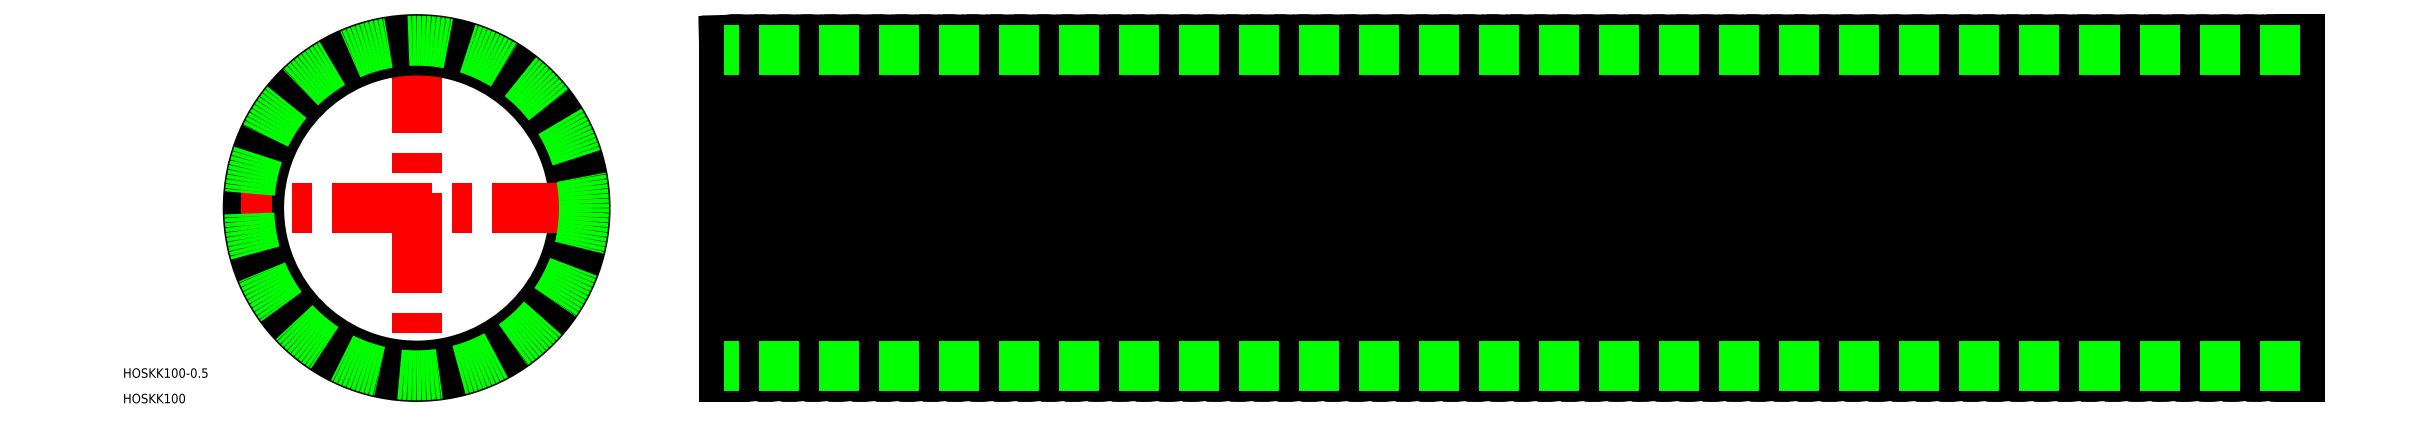
<metadata>
{"format":"dxf","ext":"dxf","renderer":"ezdxf+matplotlib","layout":"modelspace","background":"white","min_lineweight":24,"dpi":150}
</metadata>
<code>
0
SECTION
2
ENTITIES
0
LINE
8
CENTER
10
0
20
55.6
30
0
11
0
21
-55.6
31
0
0
LINE
8
CENTER
10
599.5
20
0
30
0
11
95.5
21
0
31
0
0
LINE
8
0
10
97.5
20
53.1
30
0
11
99.93
21
-53.1
31
0
0
ARC
8
0
10
96.18
20
-39.32
30
0
40
14.28
50
275.3
51
285.2
0
LINE
8
0
10
98.49
20
53.33
30
0
11
100.9
21
-53.33
31
0
0
LINE
8
0
10
105
20
53.1
30
0
11
107.4
21
-53.1
31
0
0
ARC
8
0
10
103.7
20
-39.32
30
0
40
14.28
50
254.8
51
285.2
0
ARC
8
0
10
101.3
20
39.32
30
0
40
14.28
50
74.78
51
105.2
0
LINE
8
0
10
106
20
53.33
30
0
11
108.4
21
-53.33
31
0
0
LINE
8
0
10
112.5
20
53.1
30
0
11
114.9
21
-53.1
31
0
0
ARC
8
0
10
111.2
20
-39.32
30
0
40
14.28
50
254.8
51
285.2
0
ARC
8
0
10
108.8
20
39.32
30
0
40
14.28
50
74.78
51
105.2
0
LINE
8
0
10
113.5
20
53.33
30
0
11
115.9
21
-53.33
31
0
0
LINE
8
0
10
120
20
53.1
30
0
11
122.4
21
-53.1
31
0
0
ARC
8
0
10
118.7
20
-39.32
30
0
40
14.28
50
254.8
51
285.2
0
ARC
8
0
10
116.3
20
39.32
30
0
40
14.28
50
74.78
51
105.2
0
LINE
8
0
10
121
20
53.33
30
0
11
123.4
21
-53.33
31
0
0
LINE
8
0
10
127.5
20
53.1
30
0
11
129.9
21
-53.1
31
0
0
ARC
8
0
10
126.2
20
-39.32
30
0
40
14.28
50
254.8
51
285.2
0
ARC
8
0
10
123.8
20
39.32
30
0
40
14.28
50
74.78
51
105.2
0
LINE
8
0
10
128.5
20
53.33
30
0
11
130.9
21
-53.33
31
0
0
LINE
8
0
10
135
20
53.1
30
0
11
137.4
21
-53.1
31
0
0
ARC
8
0
10
133.7
20
-39.32
30
0
40
14.28
50
254.8
51
285.2
0
ARC
8
0
10
131.3
20
39.32
30
0
40
14.28
50
74.78
51
105.2
0
LINE
8
0
10
136
20
53.33
30
0
11
138.4
21
-53.33
31
0
0
LINE
8
0
10
142.5
20
53.1
30
0
11
144.9
21
-53.1
31
0
0
ARC
8
0
10
141.2
20
-39.32
30
0
40
14.28
50
254.8
51
285.2
0
ARC
8
0
10
138.8
20
39.32
30
0
40
14.28
50
74.78
51
105.2
0
LINE
8
0
10
143.5
20
53.33
30
0
11
145.9
21
-53.33
31
0
0
LINE
8
0
10
150
20
53.1
30
0
11
152.4
21
-53.1
31
0
0
ARC
8
0
10
148.7
20
-39.32
30
0
40
14.28
50
254.8
51
285.2
0
ARC
8
0
10
146.3
20
39.32
30
0
40
14.28
50
74.78
51
105.2
0
LINE
8
0
10
151
20
53.33
30
0
11
153.4
21
-53.33
31
0
0
LINE
8
0
10
157.5
20
53.1
30
0
11
159.9
21
-53.1
31
0
0
ARC
8
0
10
156.2
20
-39.32
30
0
40
14.28
50
254.8
51
285.2
0
ARC
8
0
10
153.8
20
39.32
30
0
40
14.28
50
74.78
51
105.2
0
LINE
8
0
10
158.5
20
53.33
30
0
11
160.9
21
-53.33
31
0
0
LINE
8
0
10
165
20
53.1
30
0
11
167.4
21
-53.1
31
0
0
ARC
8
0
10
163.7
20
-39.32
30
0
40
14.28
50
254.8
51
285.2
0
ARC
8
0
10
161.3
20
39.32
30
0
40
14.28
50
74.78
51
105.2
0
LINE
8
0
10
166
20
53.33
30
0
11
168.4
21
-53.33
31
0
0
LINE
8
0
10
172.5
20
53.1
30
0
11
174.9
21
-53.1
31
0
0
ARC
8
0
10
171.2
20
-39.32
30
0
40
14.28
50
254.8
51
285.2
0
ARC
8
0
10
168.8
20
39.32
30
0
40
14.28
50
74.78
51
105.2
0
LINE
8
0
10
173.5
20
53.33
30
0
11
175.9
21
-53.33
31
0
0
LINE
8
0
10
180
20
53.1
30
0
11
182.4
21
-53.1
31
0
0
ARC
8
0
10
178.7
20
-39.32
30
0
40
14.28
50
254.8
51
285.2
0
ARC
8
0
10
176.3
20
39.32
30
0
40
14.28
50
74.78
51
105.2
0
LINE
8
0
10
181
20
53.33
30
0
11
183.4
21
-53.33
31
0
0
LINE
8
0
10
187.5
20
53.1
30
0
11
189.9
21
-53.1
31
0
0
ARC
8
0
10
186.2
20
-39.32
30
0
40
14.28
50
254.8
51
285.2
0
ARC
8
0
10
183.8
20
39.32
30
0
40
14.28
50
74.78
51
105.2
0
LINE
8
0
10
188.5
20
53.33
30
0
11
190.9
21
-53.33
31
0
0
LINE
8
0
10
195
20
53.1
30
0
11
197.4
21
-53.1
31
0
0
ARC
8
0
10
193.7
20
-39.32
30
0
40
14.28
50
254.8
51
285.2
0
ARC
8
0
10
191.3
20
39.32
30
0
40
14.28
50
74.78
51
105.2
0
LINE
8
0
10
196
20
53.33
30
0
11
198.4
21
-53.33
31
0
0
LINE
8
0
10
202.5
20
53.1
30
0
11
204.9
21
-53.1
31
0
0
ARC
8
0
10
201.2
20
-39.32
30
0
40
14.28
50
254.8
51
285.2
0
ARC
8
0
10
198.8
20
39.32
30
0
40
14.28
50
74.78
51
105.2
0
LINE
8
0
10
203.5
20
53.33
30
0
11
205.9
21
-53.33
31
0
0
LINE
8
0
10
210
20
53.1
30
0
11
212.4
21
-53.1
31
0
0
ARC
8
0
10
208.7
20
-39.32
30
0
40
14.28
50
254.8
51
285.2
0
ARC
8
0
10
206.3
20
39.32
30
0
40
14.28
50
74.78
51
105.2
0
LINE
8
0
10
211
20
53.33
30
0
11
213.4
21
-53.33
31
0
0
LINE
8
0
10
217.5
20
53.1
30
0
11
219.9
21
-53.1
31
0
0
ARC
8
0
10
216.2
20
-39.32
30
0
40
14.28
50
254.8
51
285.2
0
ARC
8
0
10
213.8
20
39.32
30
0
40
14.28
50
74.78
51
105.2
0
LINE
8
0
10
218.5
20
53.33
30
0
11
220.9
21
-53.33
31
0
0
LINE
8
0
10
225
20
53.1
30
0
11
227.4
21
-53.1
31
0
0
ARC
8
0
10
223.7
20
-39.32
30
0
40
14.28
50
254.8
51
285.2
0
ARC
8
0
10
221.3
20
39.32
30
0
40
14.28
50
74.78
51
105.2
0
LINE
8
0
10
226
20
53.33
30
0
11
228.4
21
-53.33
31
0
0
LINE
8
0
10
232.5
20
53.1
30
0
11
234.9
21
-53.1
31
0
0
ARC
8
0
10
231.2
20
-39.32
30
0
40
14.28
50
254.8
51
285.2
0
ARC
8
0
10
228.8
20
39.32
30
0
40
14.28
50
74.78
51
105.2
0
LINE
8
0
10
233.5
20
53.33
30
0
11
235.9
21
-53.33
31
0
0
LINE
8
0
10
240
20
53.1
30
0
11
242.4
21
-53.1
31
0
0
ARC
8
0
10
238.7
20
-39.32
30
0
40
14.28
50
254.8
51
285.2
0
ARC
8
0
10
236.3
20
39.32
30
0
40
14.28
50
74.78
51
105.2
0
LINE
8
0
10
241
20
53.33
30
0
11
243.4
21
-53.33
31
0
0
LINE
8
0
10
247.5
20
53.1
30
0
11
249.9
21
-53.1
31
0
0
ARC
8
0
10
246.2
20
-39.32
30
0
40
14.28
50
254.8
51
285.2
0
ARC
8
0
10
243.8
20
39.32
30
0
40
14.28
50
74.78
51
105.2
0
LINE
8
0
10
248.5
20
53.33
30
0
11
250.9
21
-53.33
31
0
0
LINE
8
0
10
255
20
53.1
30
0
11
257.4
21
-53.1
31
0
0
ARC
8
0
10
253.7
20
-39.32
30
0
40
14.28
50
254.8
51
285.2
0
ARC
8
0
10
251.3
20
39.32
30
0
40
14.28
50
74.78
51
105.2
0
LINE
8
0
10
256
20
53.33
30
0
11
258.4
21
-53.33
31
0
0
LINE
8
0
10
262.5
20
53.1
30
0
11
264.9
21
-53.1
31
0
0
ARC
8
0
10
261.2
20
-39.32
30
0
40
14.28
50
254.8
51
285.2
0
ARC
8
0
10
258.8
20
39.32
30
0
40
14.28
50
74.78
51
105.2
0
LINE
8
0
10
263.5
20
53.33
30
0
11
265.9
21
-53.33
31
0
0
LINE
8
0
10
270
20
53.1
30
0
11
272.4
21
-53.1
31
0
0
ARC
8
0
10
268.7
20
-39.32
30
0
40
14.28
50
254.8
51
285.2
0
ARC
8
0
10
266.3
20
39.32
30
0
40
14.28
50
74.78
51
105.2
0
LINE
8
0
10
271
20
53.33
30
0
11
273.4
21
-53.33
31
0
0
LINE
8
0
10
277.5
20
53.1
30
0
11
279.9
21
-53.1
31
0
0
ARC
8
0
10
276.2
20
-39.32
30
0
40
14.28
50
254.8
51
285.2
0
ARC
8
0
10
273.8
20
39.32
30
0
40
14.28
50
74.78
51
105.2
0
LINE
8
0
10
278.5
20
53.33
30
0
11
280.9
21
-53.33
31
0
0
LINE
8
0
10
285
20
53.1
30
0
11
287.4
21
-53.1
31
0
0
ARC
8
0
10
283.7
20
-39.32
30
0
40
14.28
50
254.8
51
285.2
0
ARC
8
0
10
281.3
20
39.32
30
0
40
14.28
50
74.78
51
105.2
0
LINE
8
0
10
286
20
53.33
30
0
11
288.4
21
-53.33
31
0
0
LINE
8
0
10
292.5
20
53.1
30
0
11
294.9
21
-53.1
31
0
0
ARC
8
0
10
291.2
20
-39.32
30
0
40
14.28
50
254.8
51
285.2
0
ARC
8
0
10
288.8
20
39.32
30
0
40
14.28
50
74.78
51
105.2
0
LINE
8
0
10
293.5
20
53.33
30
0
11
295.9
21
-53.33
31
0
0
LINE
8
0
10
300
20
53.1
30
0
11
302.4
21
-53.1
31
0
0
ARC
8
0
10
298.7
20
-39.32
30
0
40
14.28
50
254.8
51
285.2
0
ARC
8
0
10
296.3
20
39.32
30
0
40
14.28
50
74.78
51
105.2
0
LINE
8
0
10
301
20
53.33
30
0
11
303.4
21
-53.33
31
0
0
LINE
8
0
10
307.5
20
53.1
30
0
11
309.9
21
-53.1
31
0
0
ARC
8
0
10
306.2
20
-39.32
30
0
40
14.28
50
254.8
51
285.2
0
ARC
8
0
10
303.8
20
39.32
30
0
40
14.28
50
74.78
51
105.2
0
LINE
8
0
10
308.5
20
53.33
30
0
11
310.9
21
-53.33
31
0
0
LINE
8
0
10
315
20
53.1
30
0
11
317.4
21
-53.1
31
0
0
ARC
8
0
10
313.7
20
-39.32
30
0
40
14.28
50
254.8
51
285.2
0
ARC
8
0
10
311.3
20
39.32
30
0
40
14.28
50
74.78
51
105.2
0
LINE
8
0
10
316
20
53.33
30
0
11
318.4
21
-53.33
31
0
0
LINE
8
0
10
322.5
20
53.1
30
0
11
324.9
21
-53.1
31
0
0
ARC
8
0
10
321.2
20
-39.32
30
0
40
14.28
50
254.8
51
285.2
0
ARC
8
0
10
318.8
20
39.32
30
0
40
14.28
50
74.78
51
105.2
0
LINE
8
0
10
323.5
20
53.33
30
0
11
325.9
21
-53.33
31
0
0
LINE
8
0
10
330
20
53.1
30
0
11
332.4
21
-53.1
31
0
0
ARC
8
0
10
328.7
20
-39.32
30
0
40
14.28
50
254.8
51
285.2
0
ARC
8
0
10
326.3
20
39.32
30
0
40
14.28
50
74.78
51
105.2
0
LINE
8
0
10
331
20
53.33
30
0
11
333.4
21
-53.33
31
0
0
LINE
8
0
10
337.5
20
53.1
30
0
11
339.9
21
-53.1
31
0
0
ARC
8
0
10
336.2
20
-39.32
30
0
40
14.28
50
254.8
51
285.2
0
ARC
8
0
10
333.8
20
39.32
30
0
40
14.28
50
74.78
51
105.2
0
LINE
8
0
10
338.5
20
53.33
30
0
11
340.9
21
-53.33
31
0
0
LINE
8
0
10
345
20
53.1
30
0
11
347.4
21
-53.1
31
0
0
ARC
8
0
10
343.7
20
-39.32
30
0
40
14.28
50
254.8
51
285.2
0
ARC
8
0
10
341.3
20
39.32
30
0
40
14.28
50
74.78
51
105.2
0
LINE
8
0
10
346
20
53.33
30
0
11
348.4
21
-53.33
31
0
0
LINE
8
0
10
352.5
20
53.1
30
0
11
354.9
21
-53.1
31
0
0
ARC
8
0
10
351.2
20
-39.32
30
0
40
14.28
50
254.8
51
285.2
0
ARC
8
0
10
348.8
20
39.32
30
0
40
14.28
50
74.78
51
105.2
0
LINE
8
0
10
353.5
20
53.33
30
0
11
355.9
21
-53.33
31
0
0
LINE
8
0
10
360
20
53.1
30
0
11
362.4
21
-53.1
31
0
0
ARC
8
0
10
358.7
20
-39.32
30
0
40
14.28
50
254.8
51
285.2
0
ARC
8
0
10
356.3
20
39.32
30
0
40
14.28
50
74.78
51
105.2
0
LINE
8
0
10
361
20
53.33
30
0
11
363.4
21
-53.33
31
0
0
LINE
8
0
10
367.5
20
53.1
30
0
11
369.9
21
-53.1
31
0
0
ARC
8
0
10
366.2
20
-39.32
30
0
40
14.28
50
254.8
51
285.2
0
ARC
8
0
10
363.8
20
39.32
30
0
40
14.28
50
74.78
51
105.2
0
LINE
8
0
10
368.5
20
53.33
30
0
11
370.9
21
-53.33
31
0
0
LINE
8
0
10
375
20
53.1
30
0
11
377.4
21
-53.1
31
0
0
ARC
8
0
10
373.7
20
-39.32
30
0
40
14.28
50
254.8
51
285.2
0
ARC
8
0
10
371.3
20
39.32
30
0
40
14.28
50
74.78
51
105.2
0
LINE
8
0
10
376
20
53.33
30
0
11
378.4
21
-53.33
31
0
0
LINE
8
0
10
382.5
20
53.1
30
0
11
384.9
21
-53.1
31
0
0
ARC
8
0
10
381.2
20
-39.32
30
0
40
14.28
50
254.8
51
285.2
0
ARC
8
0
10
378.8
20
39.32
30
0
40
14.28
50
74.78
51
105.2
0
LINE
8
0
10
383.5
20
53.33
30
0
11
385.9
21
-53.33
31
0
0
LINE
8
0
10
390
20
53.1
30
0
11
392.4
21
-53.1
31
0
0
ARC
8
0
10
388.7
20
-39.32
30
0
40
14.28
50
254.8
51
285.2
0
ARC
8
0
10
386.3
20
39.32
30
0
40
14.28
50
74.78
51
105.2
0
LINE
8
0
10
391
20
53.33
30
0
11
393.4
21
-53.33
31
0
0
LINE
8
0
10
397.5
20
53.1
30
0
11
399.9
21
-53.1
31
0
0
ARC
8
0
10
396.2
20
-39.32
30
0
40
14.28
50
254.8
51
285.2
0
ARC
8
0
10
393.8
20
39.32
30
0
40
14.28
50
74.78
51
105.2
0
LINE
8
0
10
398.5
20
53.33
30
0
11
400.9
21
-53.33
31
0
0
LINE
8
0
10
405
20
53.1
30
0
11
407.4
21
-53.1
31
0
0
ARC
8
0
10
403.7
20
-39.32
30
0
40
14.28
50
254.8
51
285.2
0
ARC
8
0
10
401.3
20
39.32
30
0
40
14.28
50
74.78
51
105.2
0
LINE
8
0
10
406
20
53.33
30
0
11
408.4
21
-53.33
31
0
0
LINE
8
0
10
412.5
20
53.1
30
0
11
414.9
21
-53.1
31
0
0
ARC
8
0
10
411.2
20
-39.32
30
0
40
14.28
50
254.8
51
285.2
0
ARC
8
0
10
408.8
20
39.32
30
0
40
14.28
50
74.78
51
105.2
0
LINE
8
0
10
413.5
20
53.33
30
0
11
415.9
21
-53.33
31
0
0
LINE
8
0
10
420
20
53.1
30
0
11
422.4
21
-53.1
31
0
0
ARC
8
0
10
418.7
20
-39.32
30
0
40
14.28
50
254.8
51
285.2
0
ARC
8
0
10
416.3
20
39.32
30
0
40
14.28
50
74.78
51
105.2
0
LINE
8
0
10
421
20
53.33
30
0
11
423.4
21
-53.33
31
0
0
LINE
8
0
10
427.5
20
53.1
30
0
11
429.9
21
-53.1
31
0
0
ARC
8
0
10
426.2
20
-39.32
30
0
40
14.28
50
254.8
51
285.2
0
ARC
8
0
10
423.8
20
39.32
30
0
40
14.28
50
74.78
51
105.2
0
LINE
8
0
10
428.5
20
53.33
30
0
11
430.9
21
-53.33
31
0
0
LINE
8
0
10
435
20
53.1
30
0
11
437.4
21
-53.1
31
0
0
ARC
8
0
10
433.7
20
-39.32
30
0
40
14.28
50
254.8
51
285.2
0
ARC
8
0
10
431.3
20
39.32
30
0
40
14.28
50
74.78
51
105.2
0
LINE
8
0
10
436
20
53.33
30
0
11
438.4
21
-53.33
31
0
0
LINE
8
0
10
442.5
20
53.1
30
0
11
444.9
21
-53.1
31
0
0
ARC
8
0
10
441.2
20
-39.32
30
0
40
14.28
50
254.8
51
285.2
0
ARC
8
0
10
438.8
20
39.32
30
0
40
14.28
50
74.78
51
105.2
0
LINE
8
0
10
443.5
20
53.33
30
0
11
445.9
21
-53.33
31
0
0
LINE
8
0
10
450
20
53.1
30
0
11
452.4
21
-53.1
31
0
0
ARC
8
0
10
448.7
20
-39.32
30
0
40
14.28
50
254.8
51
285.2
0
ARC
8
0
10
446.3
20
39.32
30
0
40
14.28
50
74.78
51
105.2
0
LINE
8
0
10
451
20
53.33
30
0
11
453.4
21
-53.33
31
0
0
LINE
8
0
10
457.5
20
53.1
30
0
11
459.9
21
-53.1
31
0
0
ARC
8
0
10
456.2
20
-39.32
30
0
40
14.28
50
254.8
51
285.2
0
ARC
8
0
10
453.8
20
39.32
30
0
40
14.28
50
74.78
51
105.2
0
LINE
8
0
10
458.5
20
53.33
30
0
11
460.9
21
-53.33
31
0
0
LINE
8
0
10
465
20
53.1
30
0
11
467.4
21
-53.1
31
0
0
ARC
8
0
10
463.7
20
-39.32
30
0
40
14.28
50
254.8
51
285.2
0
ARC
8
0
10
461.3
20
39.32
30
0
40
14.28
50
74.78
51
105.2
0
LINE
8
0
10
466
20
53.33
30
0
11
468.4
21
-53.33
31
0
0
LINE
8
0
10
472.5
20
53.1
30
0
11
474.9
21
-53.1
31
0
0
ARC
8
0
10
471.2
20
-39.32
30
0
40
14.28
50
254.8
51
285.2
0
ARC
8
0
10
468.8
20
39.32
30
0
40
14.28
50
74.78
51
105.2
0
LINE
8
0
10
473.5
20
53.33
30
0
11
475.9
21
-53.33
31
0
0
LINE
8
0
10
480
20
53.1
30
0
11
482.4
21
-53.1
31
0
0
ARC
8
0
10
478.7
20
-39.32
30
0
40
14.28
50
254.8
51
285.2
0
ARC
8
0
10
476.3
20
39.32
30
0
40
14.28
50
74.78
51
105.2
0
LINE
8
0
10
481
20
53.33
30
0
11
483.4
21
-53.33
31
0
0
LINE
8
0
10
487.5
20
53.1
30
0
11
489.9
21
-53.1
31
0
0
ARC
8
0
10
486.2
20
-39.32
30
0
40
14.28
50
254.8
51
285.2
0
ARC
8
0
10
483.8
20
39.32
30
0
40
14.28
50
74.78
51
105.2
0
LINE
8
0
10
488.5
20
53.33
30
0
11
490.9
21
-53.33
31
0
0
LINE
8
0
10
495
20
53.1
30
0
11
497.4
21
-53.1
31
0
0
ARC
8
0
10
493.7
20
-39.32
30
0
40
14.28
50
254.8
51
285.2
0
ARC
8
0
10
491.3
20
39.32
30
0
40
14.28
50
74.78
51
105.2
0
LINE
8
0
10
496
20
53.33
30
0
11
498.4
21
-53.33
31
0
0
LINE
8
0
10
502.5
20
53.1
30
0
11
504.9
21
-53.1
31
0
0
ARC
8
0
10
501.2
20
-39.32
30
0
40
14.28
50
254.8
51
285.2
0
ARC
8
0
10
498.8
20
39.32
30
0
40
14.28
50
74.78
51
105.2
0
LINE
8
0
10
503.5
20
53.33
30
0
11
505.9
21
-53.33
31
0
0
LINE
8
0
10
510
20
53.1
30
0
11
512.4
21
-53.1
31
0
0
ARC
8
0
10
508.7
20
-39.32
30
0
40
14.28
50
254.8
51
285.2
0
ARC
8
0
10
506.3
20
39.32
30
0
40
14.28
50
74.78
51
105.2
0
LINE
8
0
10
511
20
53.33
30
0
11
513.4
21
-53.33
31
0
0
LINE
8
0
10
517.5
20
53.1
30
0
11
519.9
21
-53.1
31
0
0
ARC
8
0
10
516.2
20
-39.32
30
0
40
14.28
50
254.8
51
285.2
0
ARC
8
0
10
513.8
20
39.32
30
0
40
14.28
50
74.78
51
105.2
0
LINE
8
0
10
518.5
20
53.33
30
0
11
520.9
21
-53.33
31
0
0
LINE
8
0
10
525
20
53.1
30
0
11
527.4
21
-53.1
31
0
0
ARC
8
0
10
523.7
20
-39.32
30
0
40
14.28
50
254.8
51
285.2
0
ARC
8
0
10
521.3
20
39.32
30
0
40
14.28
50
74.78
51
105.2
0
LINE
8
0
10
526
20
53.33
30
0
11
528.4
21
-53.33
31
0
0
LINE
8
0
10
532.5
20
53.1
30
0
11
534.9
21
-53.1
31
0
0
ARC
8
0
10
531.2
20
-39.32
30
0
40
14.28
50
254.8
51
285.2
0
ARC
8
0
10
528.8
20
39.32
30
0
40
14.28
50
74.78
51
105.2
0
LINE
8
0
10
533.5
20
53.33
30
0
11
535.9
21
-53.33
31
0
0
LINE
8
0
10
540
20
53.1
30
0
11
542.4
21
-53.1
31
0
0
ARC
8
0
10
538.7
20
-39.32
30
0
40
14.28
50
254.8
51
285.2
0
ARC
8
0
10
536.3
20
39.32
30
0
40
14.28
50
74.78
51
105.2
0
LINE
8
0
10
541
20
53.33
30
0
11
543.4
21
-53.33
31
0
0
LINE
8
0
10
547.5
20
53.1
30
0
11
549.9
21
-53.1
31
0
0
ARC
8
0
10
546.2
20
-39.32
30
0
40
14.28
50
254.8
51
285.2
0
ARC
8
0
10
543.8
20
39.32
30
0
40
14.28
50
74.78
51
105.2
0
LINE
8
0
10
548.5
20
53.33
30
0
11
550.9
21
-53.33
31
0
0
LINE
8
0
10
555
20
53.1
30
0
11
557.4
21
-53.1
31
0
0
ARC
8
0
10
553.7
20
-39.32
30
0
40
14.28
50
254.8
51
285.2
0
ARC
8
0
10
551.3
20
39.32
30
0
40
14.28
50
74.78
51
105.2
0
LINE
8
0
10
556
20
53.33
30
0
11
558.4
21
-53.33
31
0
0
LINE
8
0
10
562.5
20
53.1
30
0
11
564.9
21
-53.1
31
0
0
ARC
8
0
10
561.2
20
-39.32
30
0
40
14.28
50
254.8
51
285.2
0
ARC
8
0
10
558.8
20
39.32
30
0
40
14.28
50
74.78
51
105.2
0
LINE
8
0
10
563.5
20
53.33
30
0
11
565.9
21
-53.33
31
0
0
LINE
8
0
10
570
20
53.1
30
0
11
572.4
21
-53.1
31
0
0
ARC
8
0
10
568.7
20
-39.32
30
0
40
14.28
50
254.8
51
285.2
0
ARC
8
0
10
566.3
20
39.32
30
0
40
14.28
50
74.78
51
105.2
0
LINE
8
0
10
571
20
53.33
30
0
11
573.4
21
-53.33
31
0
0
LINE
8
0
10
577.5
20
53.1
30
0
11
579.9
21
-53.1
31
0
0
ARC
8
0
10
576.2
20
-39.32
30
0
40
14.28
50
254.8
51
285.2
0
ARC
8
0
10
573.8
20
39.32
30
0
40
14.28
50
74.78
51
105.2
0
LINE
8
0
10
578.5
20
53.33
30
0
11
580.9
21
-53.33
31
0
0
LINE
8
0
10
585
20
53.1
30
0
11
587.4
21
-53.1
31
0
0
ARC
8
0
10
583.7
20
-39.32
30
0
40
14.28
50
254.8
51
285.2
0
ARC
8
0
10
581.3
20
39.32
30
0
40
14.28
50
74.78
51
105.2
0
LINE
8
0
10
586
20
53.33
30
0
11
588.4
21
-53.33
31
0
0
LINE
8
0
10
592.5
20
53.1
30
0
11
594.9
21
-53.1
31
0
0
ARC
8
0
10
591.2
20
-39.32
30
0
40
14.28
50
254.8
51
285.2
0
ARC
8
0
10
588.8
20
39.32
30
0
40
14.28
50
74.78
51
105.2
0
LINE
8
0
10
593.5
20
53.33
30
0
11
595.9
21
-53.33
31
0
0
ARC
8
0
10
598.7
20
-39.32
30
0
40
14.28
50
254.8
51
265.3
0
ARC
8
0
10
596.3
20
39.32
30
0
40
14.28
50
84.98
51
105.2
0
LINE
8
0
10
97.5
20
53.1
30
0
11
97.5
21
-53.54
31
0
0
LINE
8
0
10
597.5
20
53.55
30
0
11
597.5
21
-53.55
31
0
0
CIRCLE
8
0
10
0
20
0
30
0
40
50
0
CIRCLE
8
0
10
0
20
0
30
0
40
53.6
0
LINE
8
CENTER
10
55.6
20
0
30
0
11
-55.6
21
0
31
0
0
TEXT
8
0
10
-93.2
20
-53.88
30
0
40
3
1
HOSKK100-0.5
0
TEXT
8
0
10
-93.2
20
-61.96
30
0
40
3
1
HOSKK100
0
LINE
8
0
10
597.5
20
50
30
0
11
97.5
21
50
31
0
0
LINE
8
0
10
597.5
20
-50
30
0
11
97.5
21
-50
31
0
0
CIRCLE
8
0
10
0
20
0
30
0
40
53.1
0
ENDSEC
0
EOF

</code>
